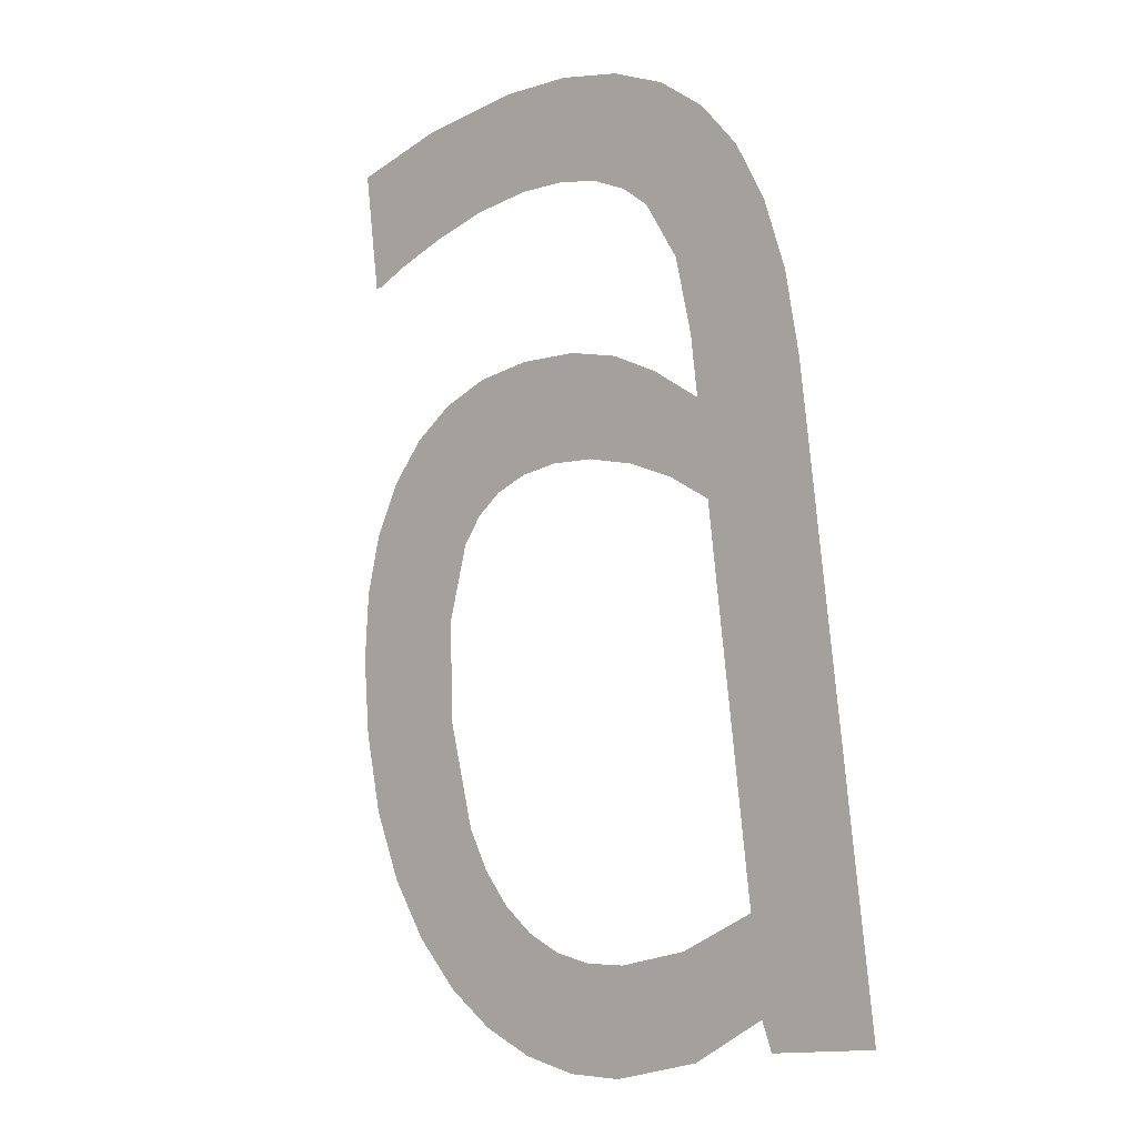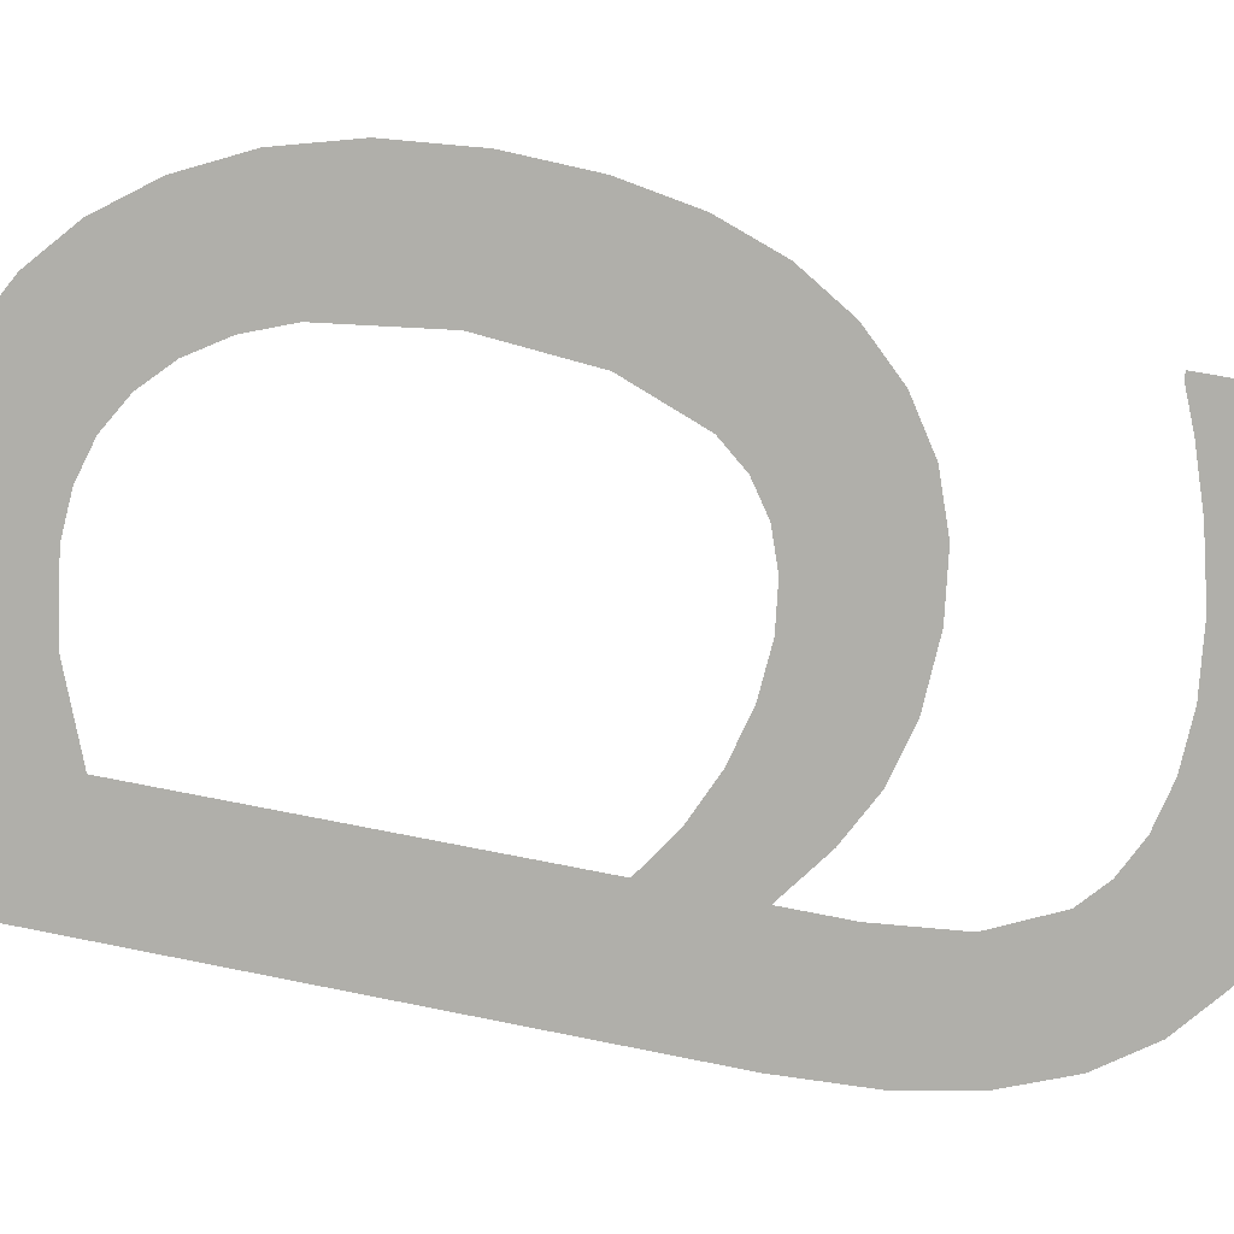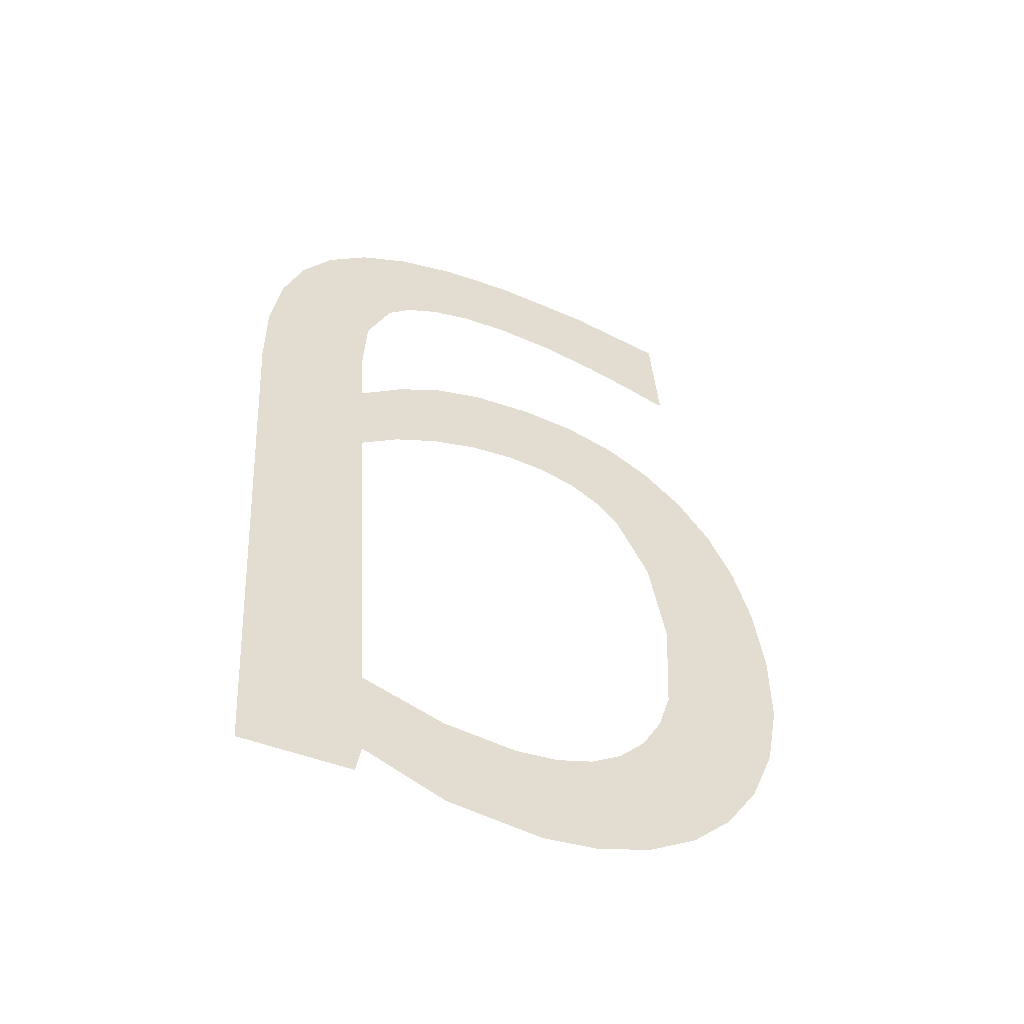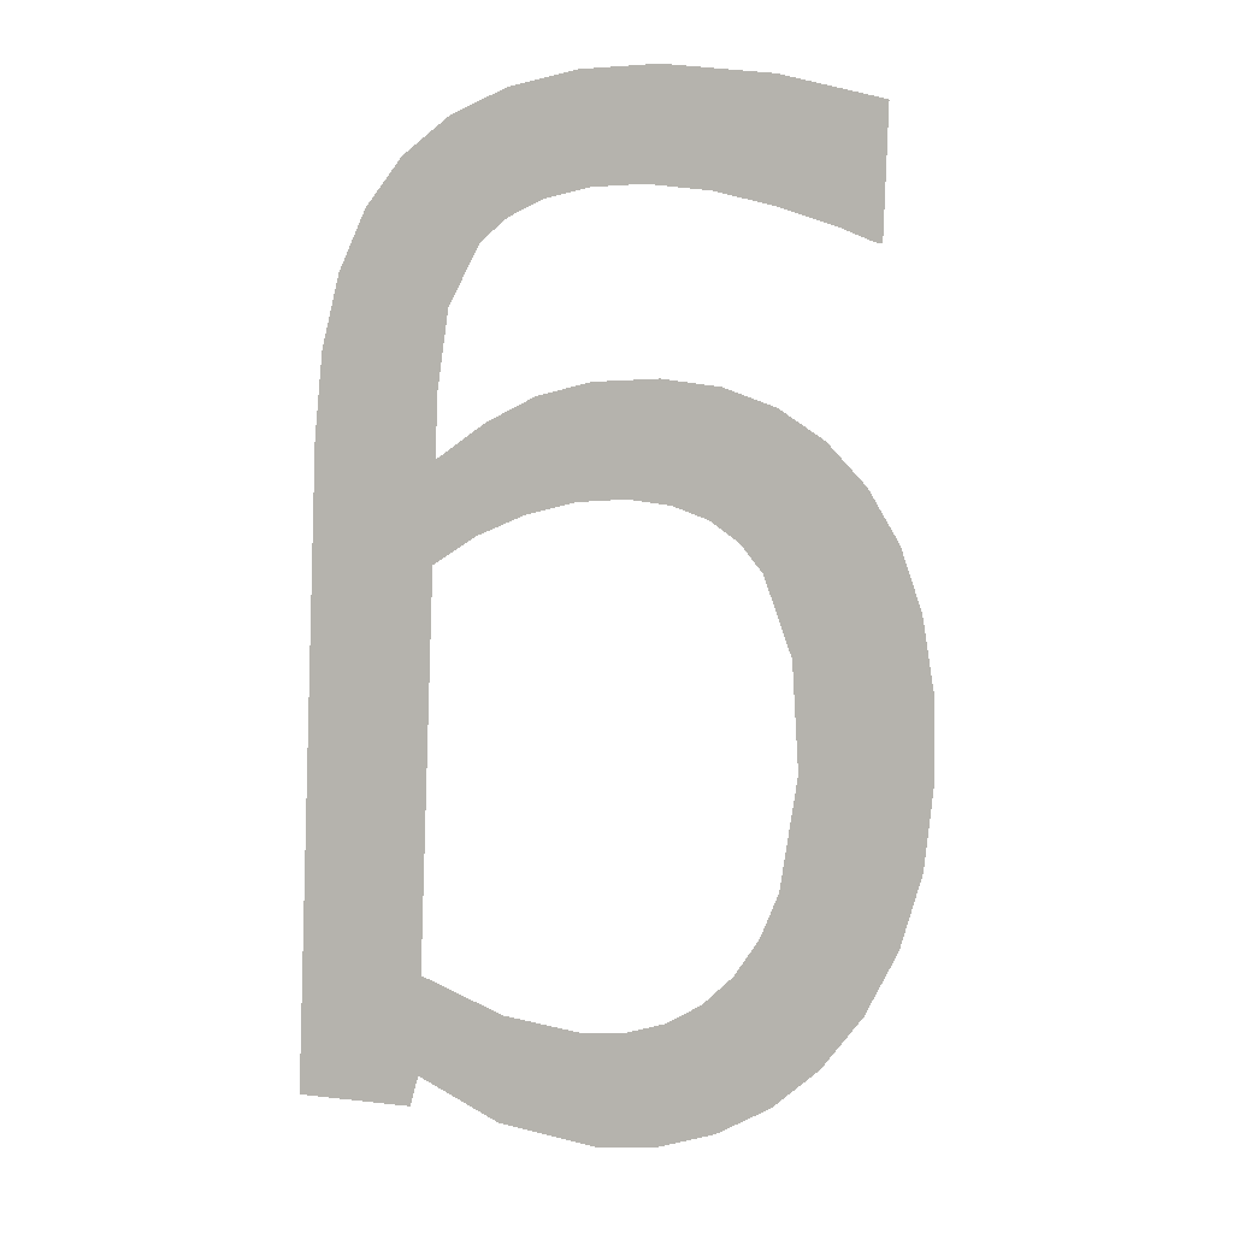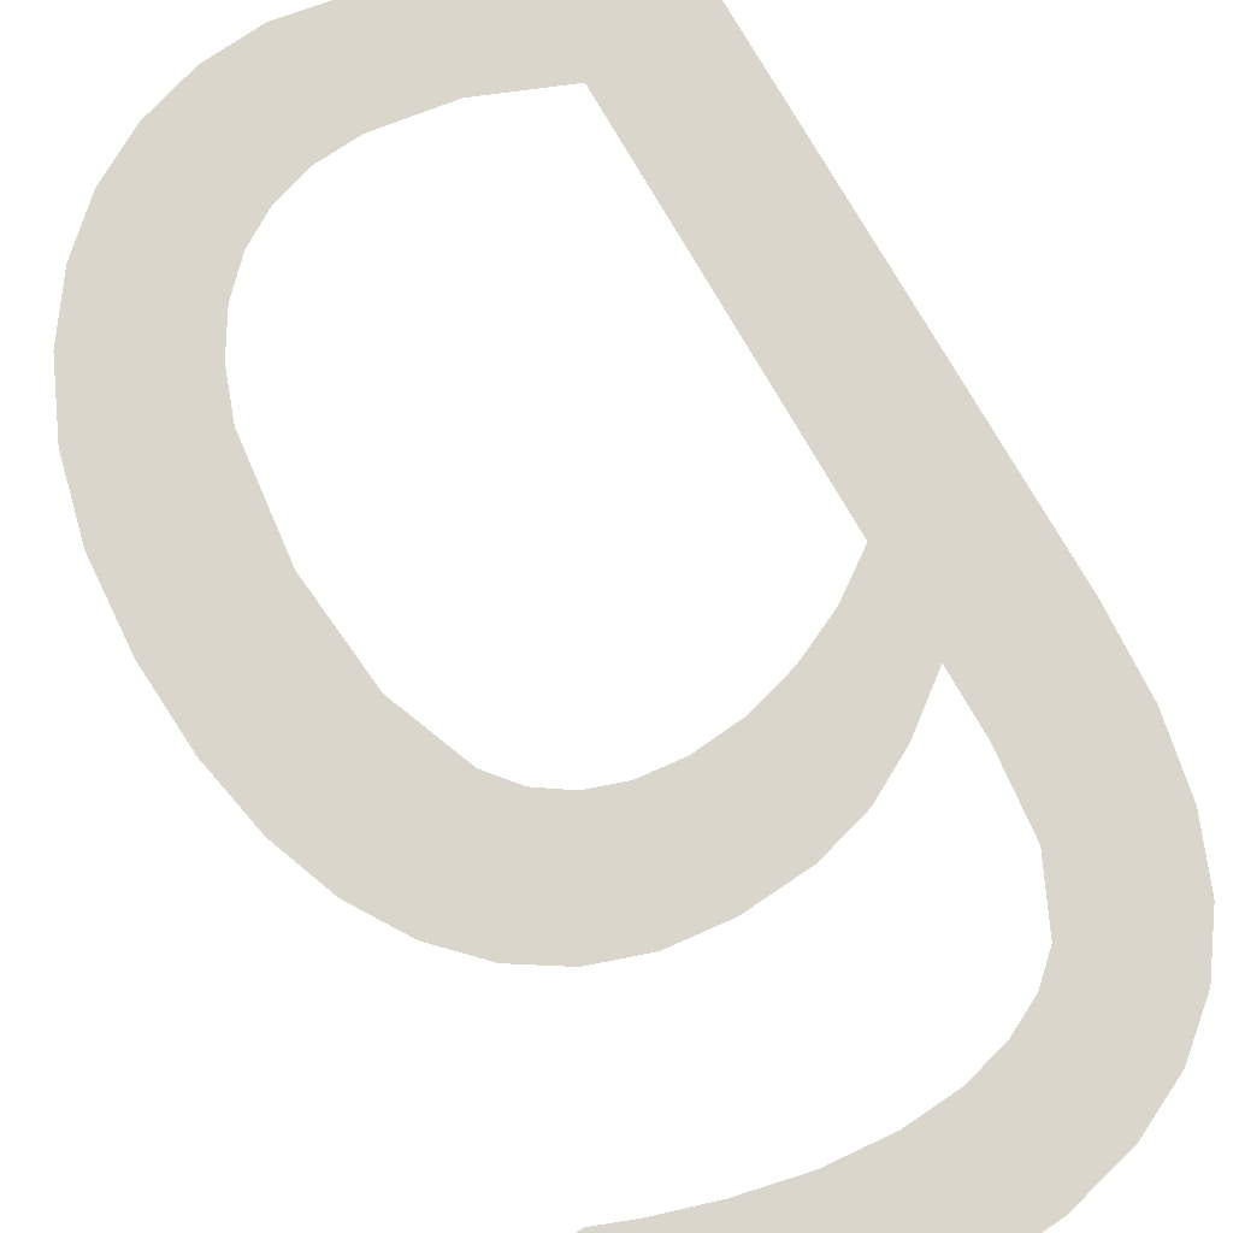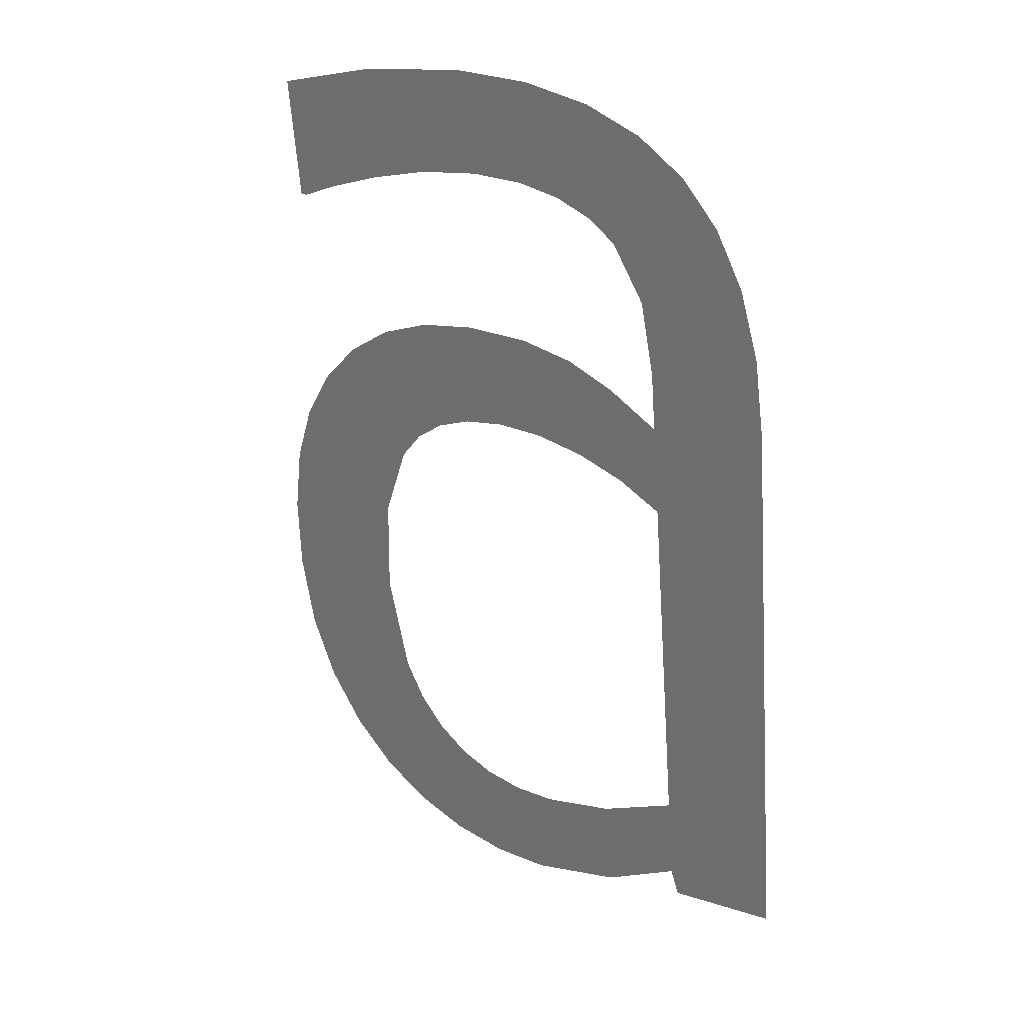
<metadata>
{"format":"obj","ext":"obj","renderer":"f3d","projection":"perspective","resolution":1024,"background":"white","views":[{"elev":-14.4,"azim":40.5,"up":"+Z"},{"elev":-78.8,"azim":-98.9,"up":"+Y"},{"elev":-46.0,"azim":155.4,"up":"+Z"},{"elev":13.3,"azim":-165.9,"up":"+Z"},{"elev":67.2,"azim":-30.4,"up":"+Y"},{"elev":22.5,"azim":28.8,"up":"+Z"}]}
</metadata>
<code>
o mesh251/mesh251-geometry#mesh251-geometry
v 0.6126 -0.114 0.206
v 0.6125 -0.1143 0.2082
v 0.6125 -0.1142 0.2072
v 0.6127 -0.1144 0.2092
v 0.6128 -0.1138 0.205
v 0.613 -0.1146 0.21
v 0.6132 -0.1137 0.2042
v 0.6135 -0.1147 0.2107
v 0.6137 -0.1136 0.2034
v 0.614 -0.1147 0.2112
v 0.6143 -0.1135 0.2029
v 0.6142 -0.1141 0.2071
v 0.6144 -0.1139 0.2056
v 0.6143 -0.1144 0.2085
v 0.615 -0.1135 0.2025
v 0.6146 -0.1148 0.2116
v 0.6146 -0.1138 0.205
v 0.6147 -0.1145 0.2096
v 0.6149 -0.1138 0.2045
v 0.6153 -0.1148 0.2118
v 0.6153 -0.1137 0.2041
v 0.615 -0.1146 0.2099
v 0.6158 -0.1134 0.2022
v 0.6154 -0.1146 0.2102
v 0.6157 -0.1137 0.2038
v 0.6161 -0.1148 0.2119
v 0.6163 -0.1136 0.2037
v 0.6159 -0.1146 0.2103
v 0.6166 -0.1134 0.2021
v 0.6165 -0.1146 0.2104
v 0.6169 -0.1136 0.2036
v 0.617 -0.1148 0.2118
v 0.6179 -0.1135 0.2023
v 0.6171 -0.1146 0.2103
v 0.6179 -0.1137 0.2037
v 0.6177 -0.1148 0.2116
v 0.619 -0.1137 0.2042
v 0.6178 -0.1146 0.2102
v 0.619 -0.1135 0.2028
v 0.6184 -0.1148 0.2113
v 0.6191 -0.1135 0.2024
v 0.6185 -0.1145 0.2099
v 0.619 -0.1145 0.2094
v 0.619 -0.1147 0.2108
v 0.619 -0.1148 0.2116
v 0.6196 -0.1152 0.2146
v 0.619 -0.1153 0.2151
v 0.6207 -0.1135 0.2024
v 0.6189 -0.115 0.2127
v 0.6201 -0.1151 0.2139
v 0.6185 -0.1151 0.2135
v 0.6204 -0.115 0.2131
v 0.6182 -0.1154 0.2154
v 0.6206 -0.1149 0.2121
v 0.6182 -0.1151 0.2138
v 0.6207 -0.1147 0.211
v 0.6177 -0.1152 0.2141
v 0.6173 -0.1154 0.2157
v 0.6171 -0.1152 0.2142
v 0.6164 -0.1152 0.2143
v 0.6163 -0.1154 0.2157
v 0.6156 -0.1152 0.2142
v 0.6148 -0.1154 0.2156
v 0.6147 -0.1151 0.214
v 0.614 -0.1151 0.2138
v 0.6135 -0.1151 0.2136
v 0.6134 -0.1153 0.2153
v 0.6134 -0.1151 0.2136
f 1 2 3
f 2 1 4
f 3 2 1
f 4 1 2
f 4 1 5
f 5 1 4
f 4 5 6
f 6 5 4
f 6 5 7
f 7 5 6
f 6 7 8
f 8 7 6
f 8 7 9
f 9 7 8
f 8 9 10
f 10 9 8
f 10 9 11
f 11 9 10
f 10 11 12
f 12 11 10
f 12 11 13
f 13 11 12
f 14 10 12
f 12 10 14
f 13 11 15
f 15 11 13
f 10 14 16
f 16 14 10
f 13 15 17
f 17 15 13
f 16 14 18
f 18 14 16
f 17 15 19
f 19 15 17
f 16 18 20
f 20 18 16
f 19 15 21
f 21 15 19
f 20 18 22
f 22 18 20
f 21 15 23
f 23 15 21
f 20 22 24
f 24 22 20
f 21 23 25
f 25 23 21
f 20 24 26
f 26 24 20
f 25 23 27
f 27 23 25
f 26 24 28
f 28 24 26
f 27 23 29
f 29 23 27
f 26 28 30
f 30 28 26
f 27 29 31
f 31 29 27
f 26 30 32
f 32 30 26
f 31 29 33
f 33 29 31
f 32 30 34
f 34 30 32
f 31 33 35
f 35 33 31
f 32 34 36
f 36 34 32
f 35 33 37
f 37 33 35
f 36 34 38
f 38 34 36
f 37 33 39
f 39 33 37
f 36 38 40
f 40 38 36
f 37 39 41
f 41 39 37
f 40 38 42
f 42 38 40
f 37 41 43
f 43 41 37
f 40 42 44
f 44 42 40
f 43 41 44
f 44 41 43
f 44 42 43
f 43 42 44
f 44 41 45
f 45 41 44
f 46 45 41
f 41 45 46
f 47 45 46
f 46 45 47
f 46 41 48
f 48 41 46
f 47 49 45
f 45 49 47
f 46 48 50
f 50 48 46
f 47 51 49
f 49 51 47
f 50 48 52
f 52 48 50
f 53 51 47
f 47 51 53
f 52 48 54
f 54 48 52
f 53 55 51
f 51 55 53
f 54 48 56
f 56 48 54
f 53 57 55
f 55 57 53
f 58 57 53
f 53 57 58
f 58 59 57
f 57 59 58
f 58 60 59
f 59 60 58
f 61 60 58
f 58 60 61
f 61 62 60
f 60 62 61
f 63 62 61
f 61 62 63
f 63 64 62
f 62 64 63
f 63 65 64
f 64 65 63
f 63 66 65
f 65 66 63
f 67 66 63
f 63 66 67
f 66 67 68
f 68 67 66

</code>
